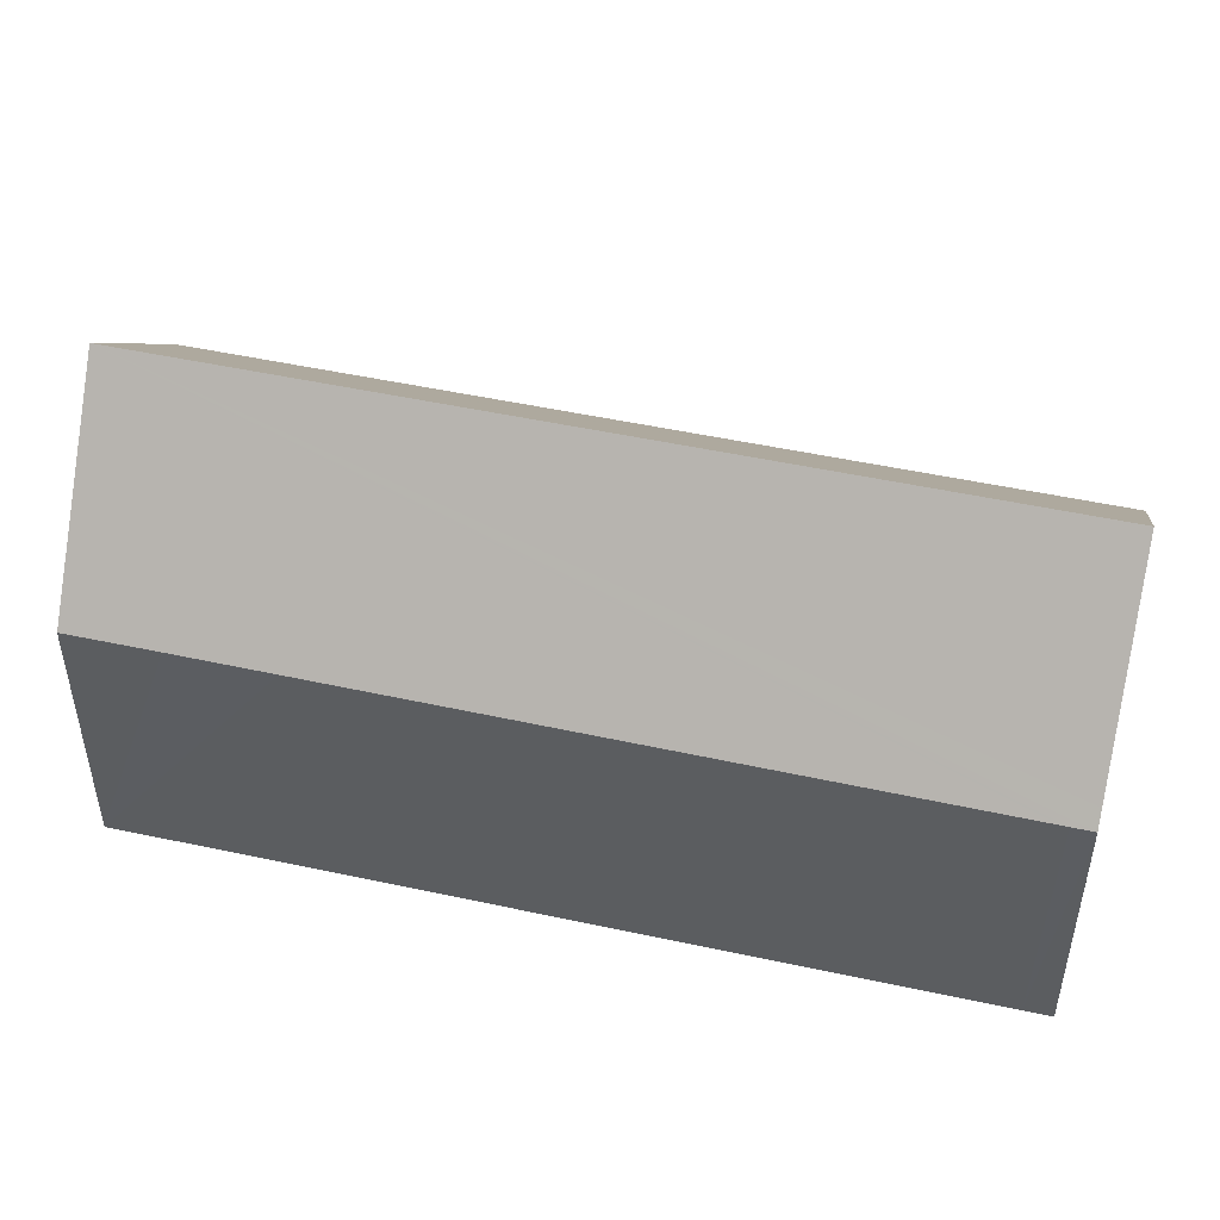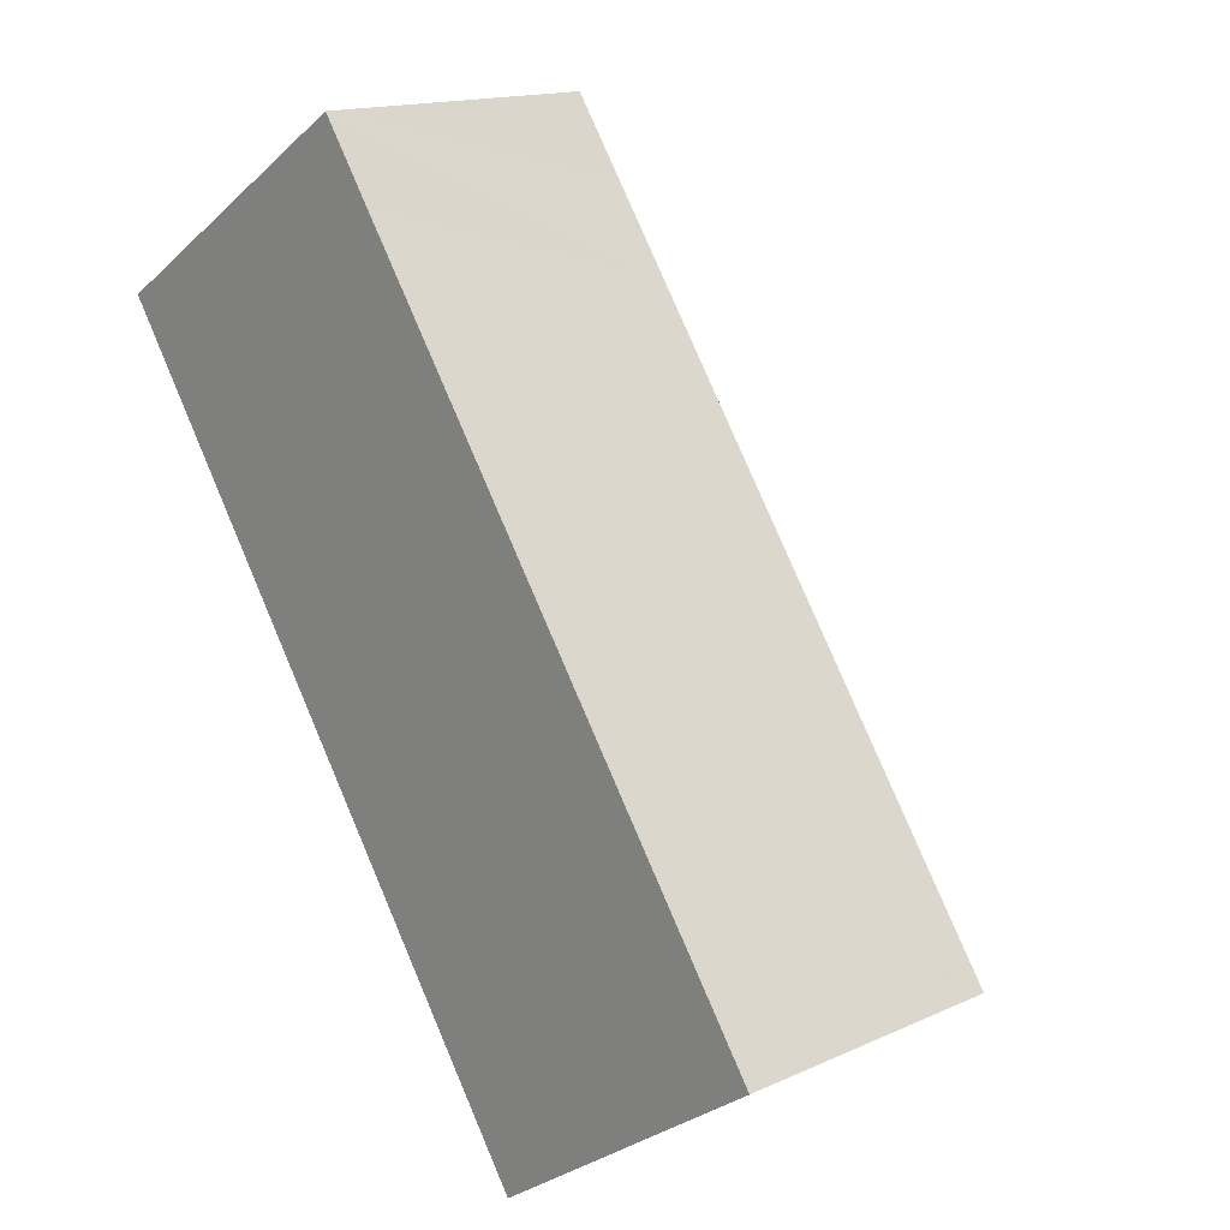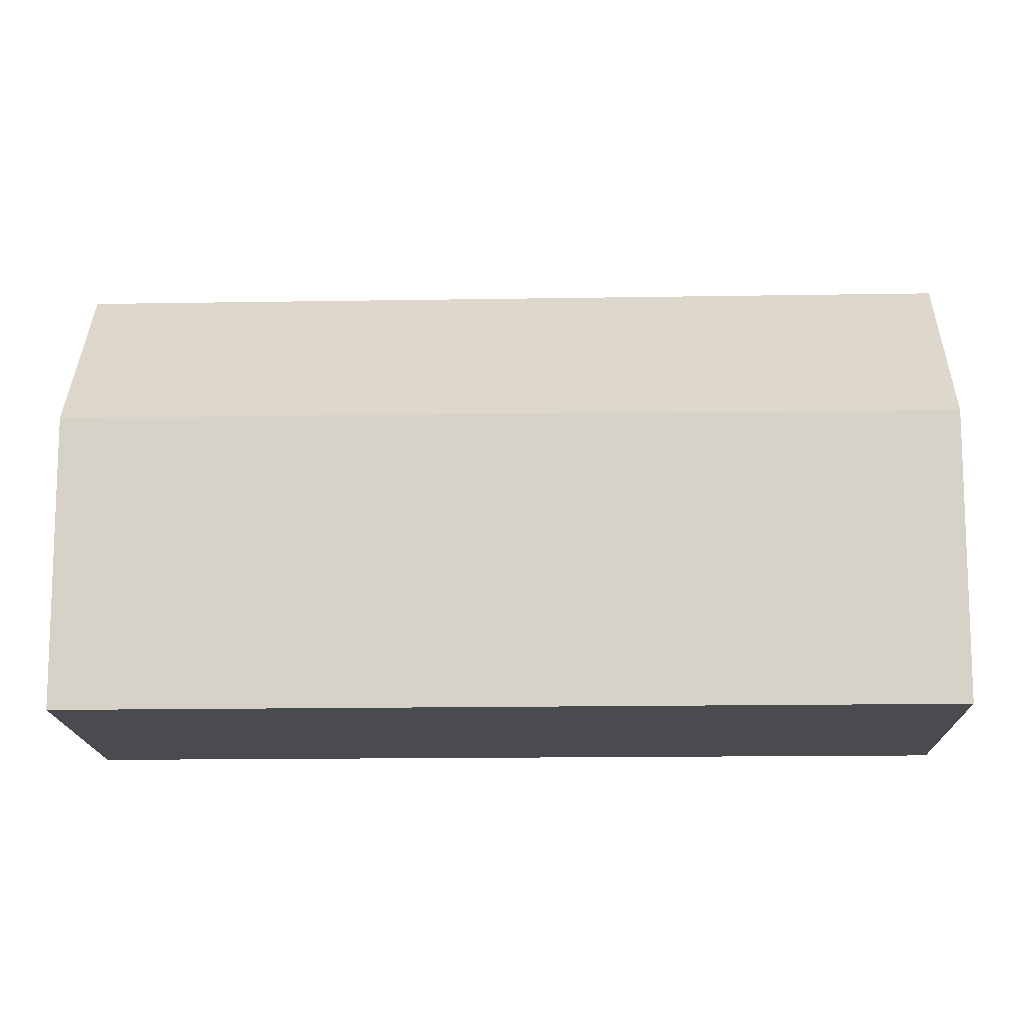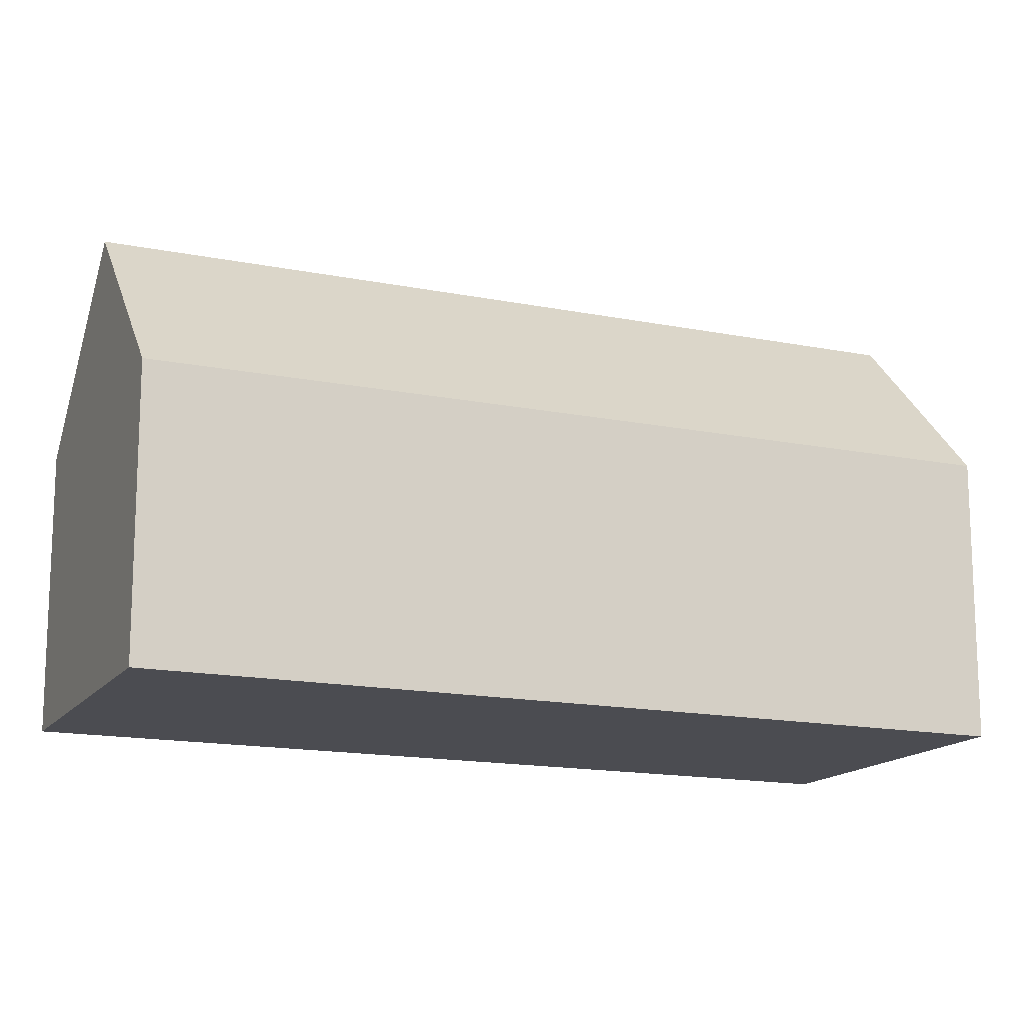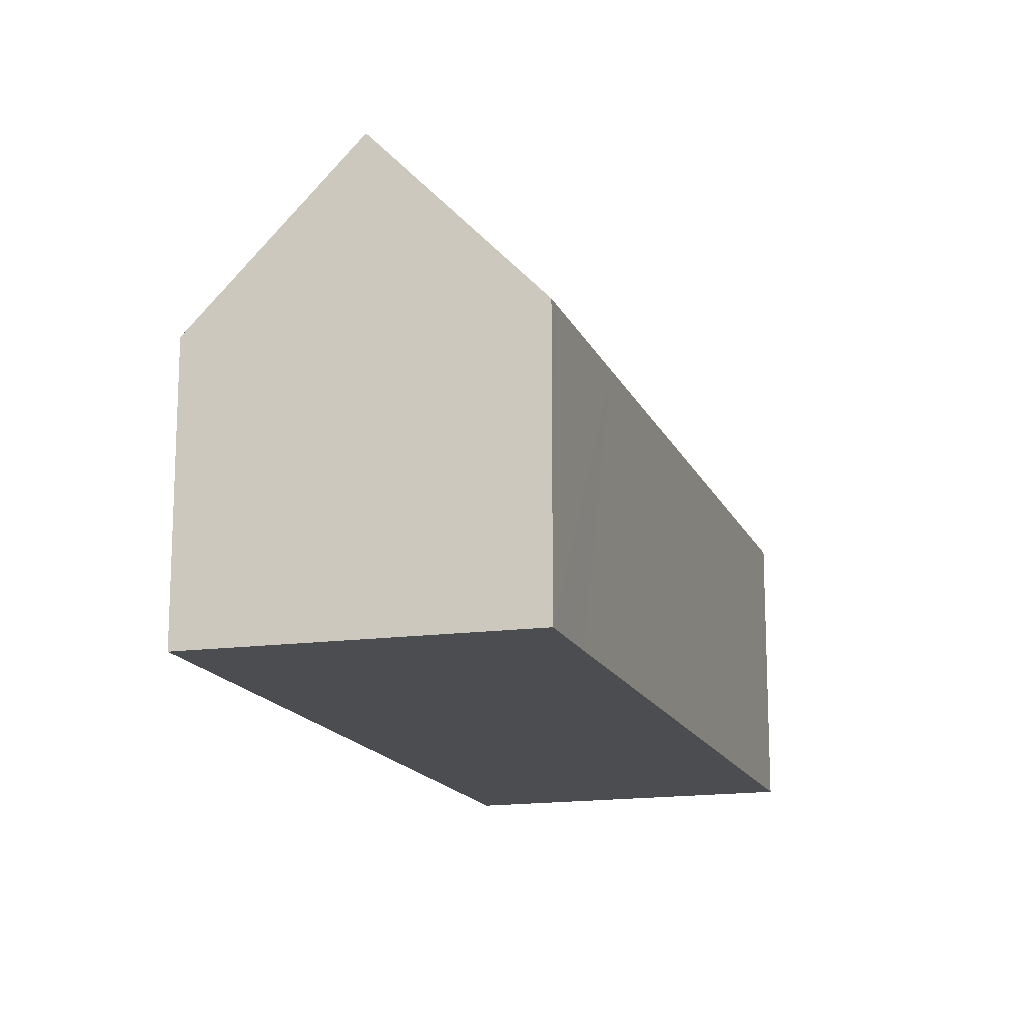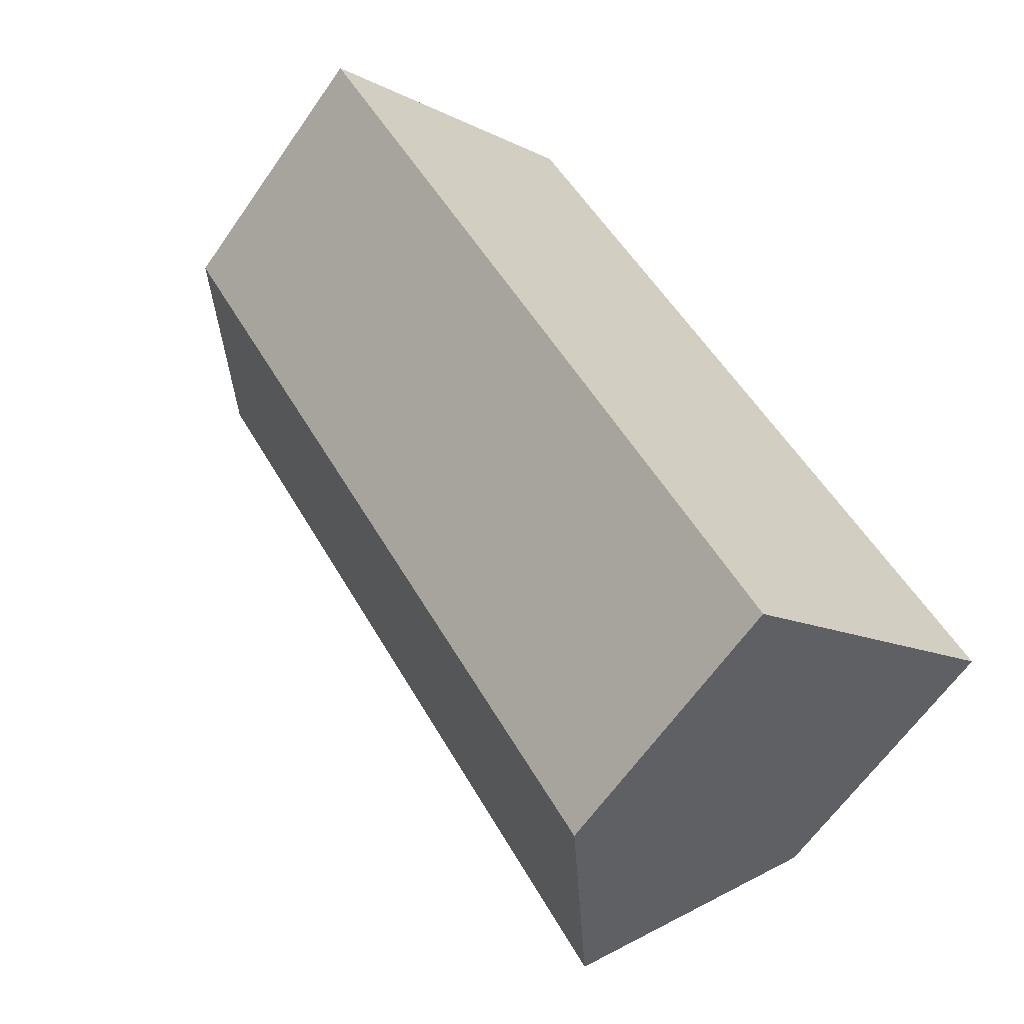
<metadata>
{"format":"obj","ext":"obj","renderer":"f3d","projection":"perspective","resolution":1024,"background":"white","views":[{"elev":51.4,"azim":68.5,"up":"+Y"},{"elev":15.4,"azim":46.3,"up":"+Z"},{"elev":-13.8,"azim":57.7,"up":"+Y"},{"elev":-15.4,"azim":-147.6,"up":"+Y"},{"elev":-15.9,"azim":-17.1,"up":"+Y"},{"elev":-63.4,"azim":-34.8,"up":"+Z"}]}
</metadata>
<code>
v  10.32 10.06 6.045
v  9.697 10.48 6.23
v  10.04 10.06 6.453
v  10.51 10.06 5.781
v  11.88 10.06 3.788
v  13.89 10.05 0.889
v  5.042 16.17 3.239
v  23.43 9.99 -12.87
v  26.86 9.971 -17.82
v  26.99 9.971 -18
v  27.43 9.968 -18.63
v  27.03 10.47 -18.9
v  22.45 16.17 -22.03
v  0.261 10.33 0.168
v  0.068 10.01 -0.099
v  0 10.01 6.129e-16
v  11.09 10.02 -16.08
v  3.483 14.26 2.238
v  17.51 10.01 -25.42
v  17.79 10.36 -25.23
v  10.04 -3.951e-16 6.453
v  10.32 -3.701e-16 6.045
v  10.51 -3.54e-16 5.781
v  11.88 -2.319e-16 3.788
v  13.89 -5.444e-17 0.889
v  23.43 7.878e-16 -12.87
v  26.86 1.091e-15 -17.82
v  27.43 1.141e-15 -18.63
v  26.99 1.102e-15 -18
v  17.51 1.556e-15 -25.42
v  27.03 1.157e-15 -18.9
v  22.45 1.349e-15 -22.03
v  17.79 1.545e-15 -25.23
v  11.09 9.847e-16 -16.08
v  0.068 6.062e-18 -0.099
v  0 0 0
v  0.261 -1.029e-17 0.168
v  3.483 -1.37e-16 2.238
v  5.042 -1.983e-16 3.239
v  9.697 -3.815e-16 6.23
g defaultobject
f 1 2 3
f 2 1 4
f 2 4 5
f 2 5 6
f 2 6 7
f 7 6 8
f 7 8 9
f 7 9 10
f 7 10 11
f 7 11 12
f 7 12 13
f 14 15 16
f 15 14 17
f 17 14 18
f 17 18 19
f 19 18 20
f 20 18 13
f 13 18 7
f 21 1 3
f 1 21 4
f 4 21 5
f 5 21 6
f 6 21 22
f 6 22 23
f 6 23 24
f 6 24 8
f 8 24 25
f 8 25 26
f 8 26 9
f 9 26 27
f 9 27 10
f 10 27 11
f 11 27 28
f 28 27 29
f 12 20 13
f 20 12 11
f 20 11 28
f 20 28 19
f 19 28 30
f 30 28 31
f 30 31 32
f 30 32 33
f 30 17 19
f 17 30 34
f 17 34 15
f 15 34 35
f 15 35 16
f 16 35 36
f 18 2 7
f 2 18 14
f 2 14 16
f 2 16 36
f 2 36 3
f 3 36 37
f 3 37 21
f 21 37 38
f 21 38 39
f 21 39 40
f 35 37 36
f 37 35 34
f 37 34 38
f 38 34 39
f 39 34 40
f 40 34 21
f 21 34 22
f 22 34 23
f 23 34 24
f 24 34 25
f 25 34 26
f 26 34 30
f 26 30 27
f 27 30 33
f 27 33 32
f 27 32 31
f 27 31 29
f 29 31 28

</code>
